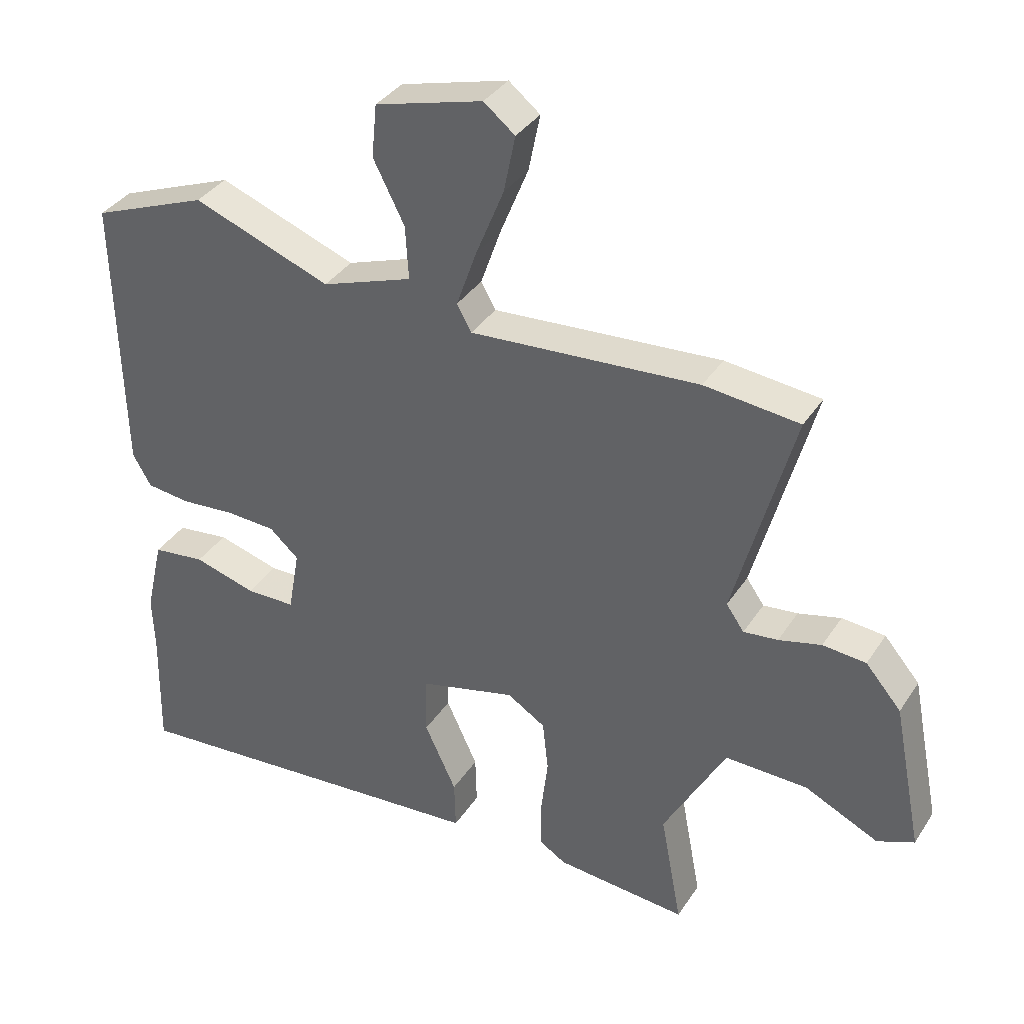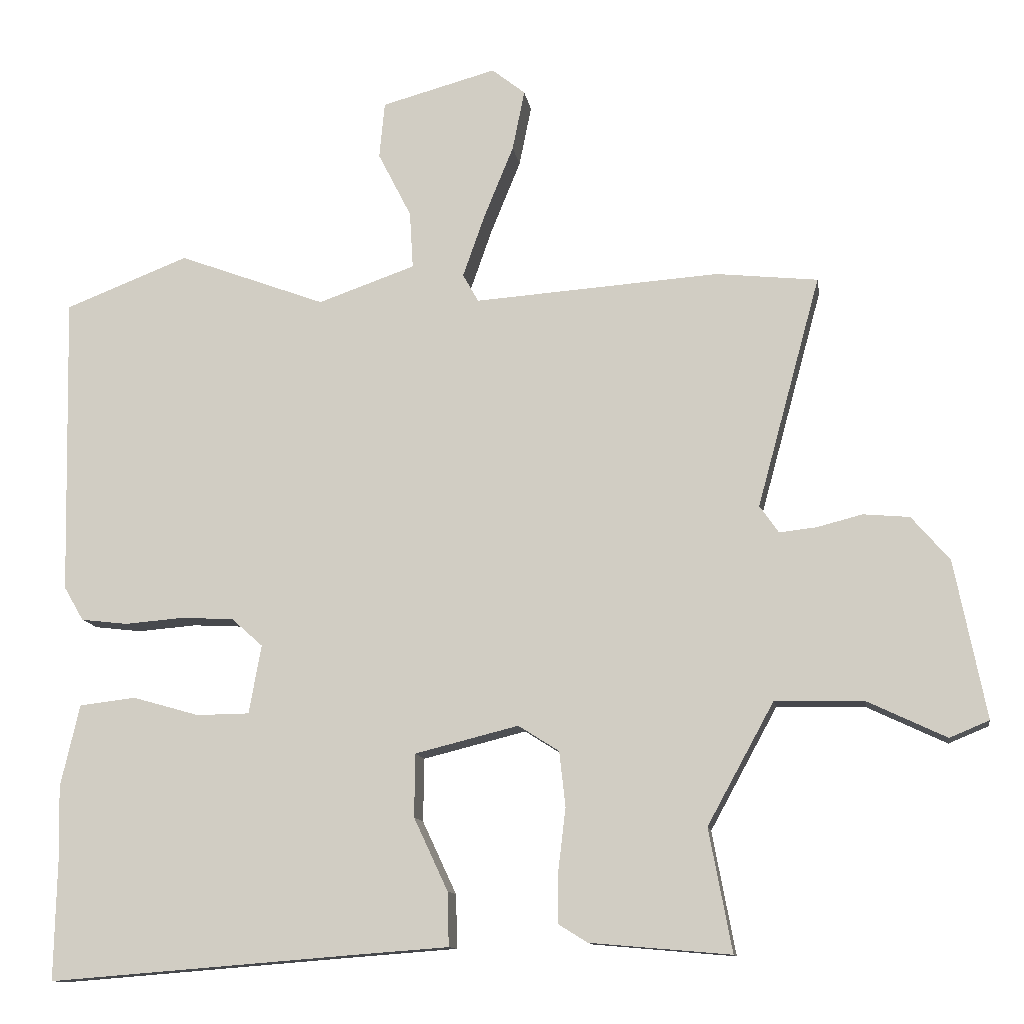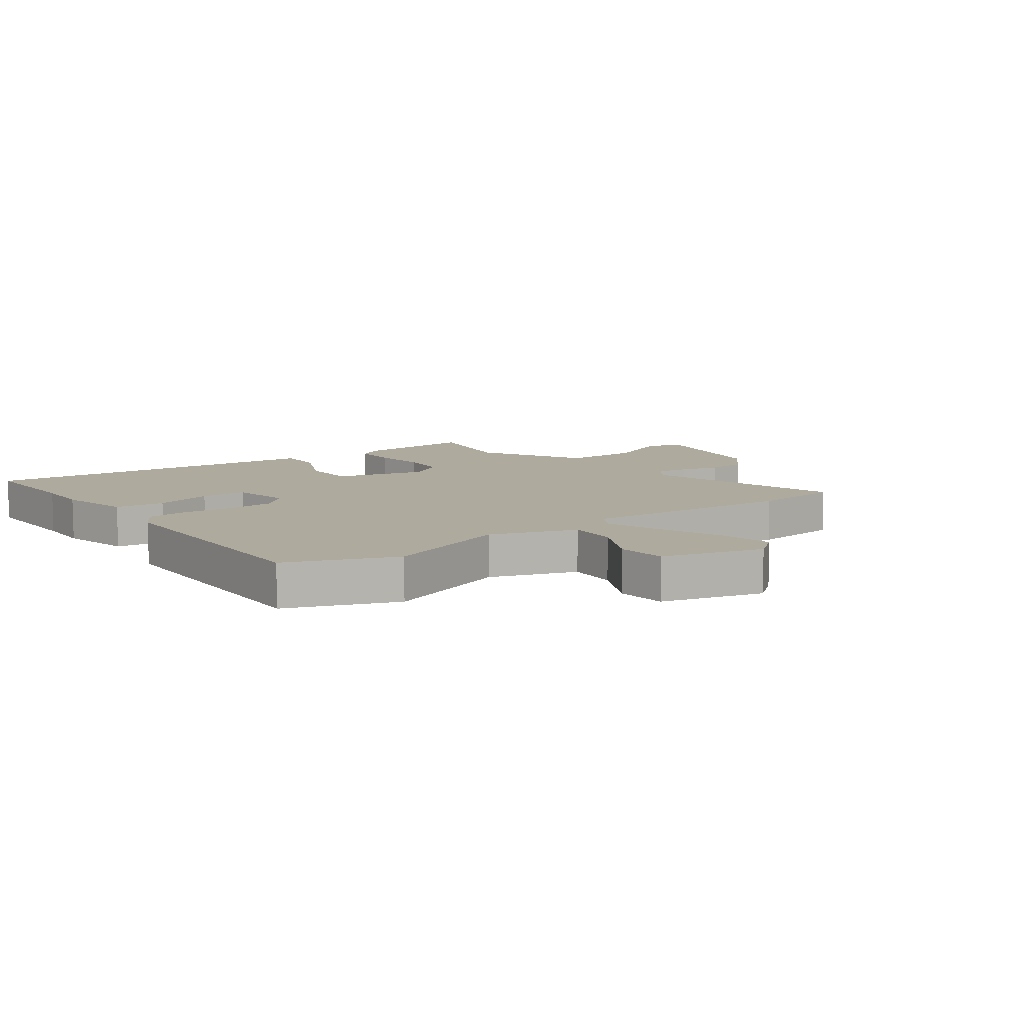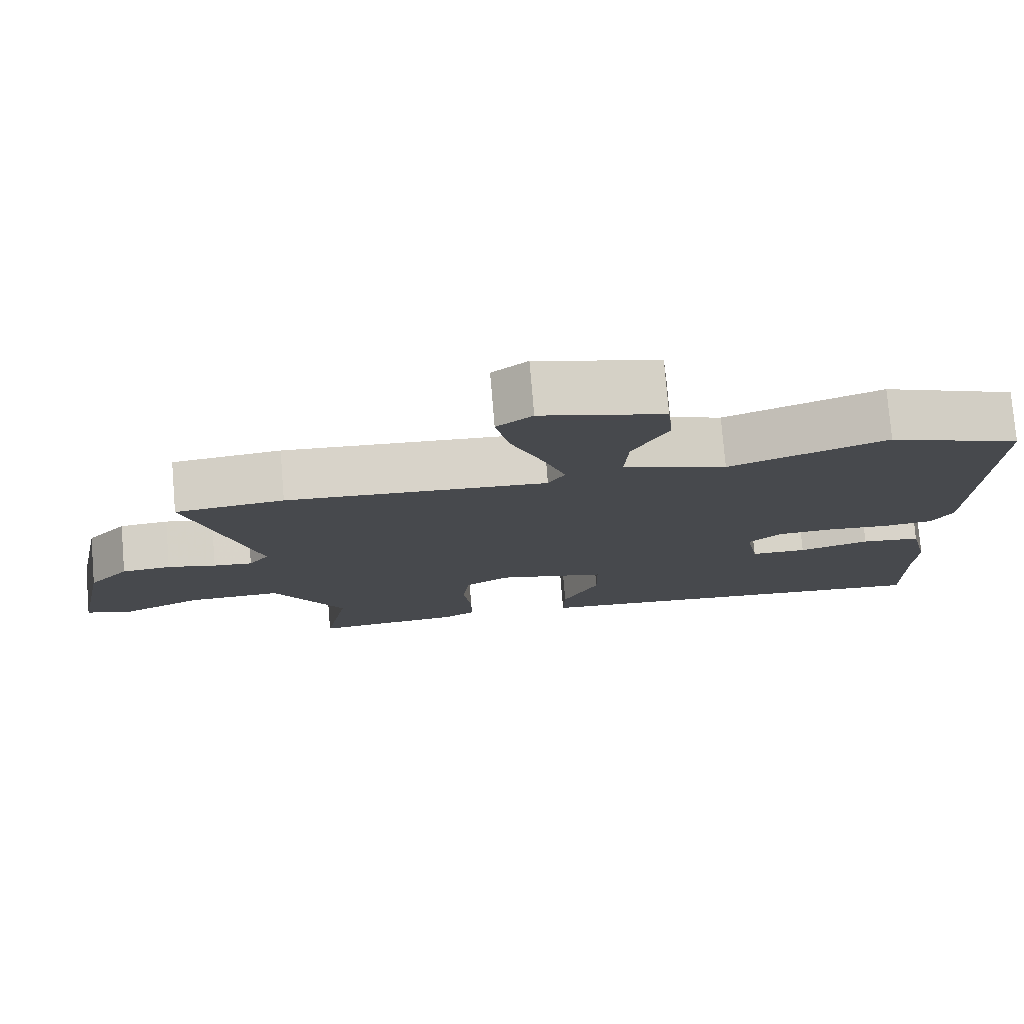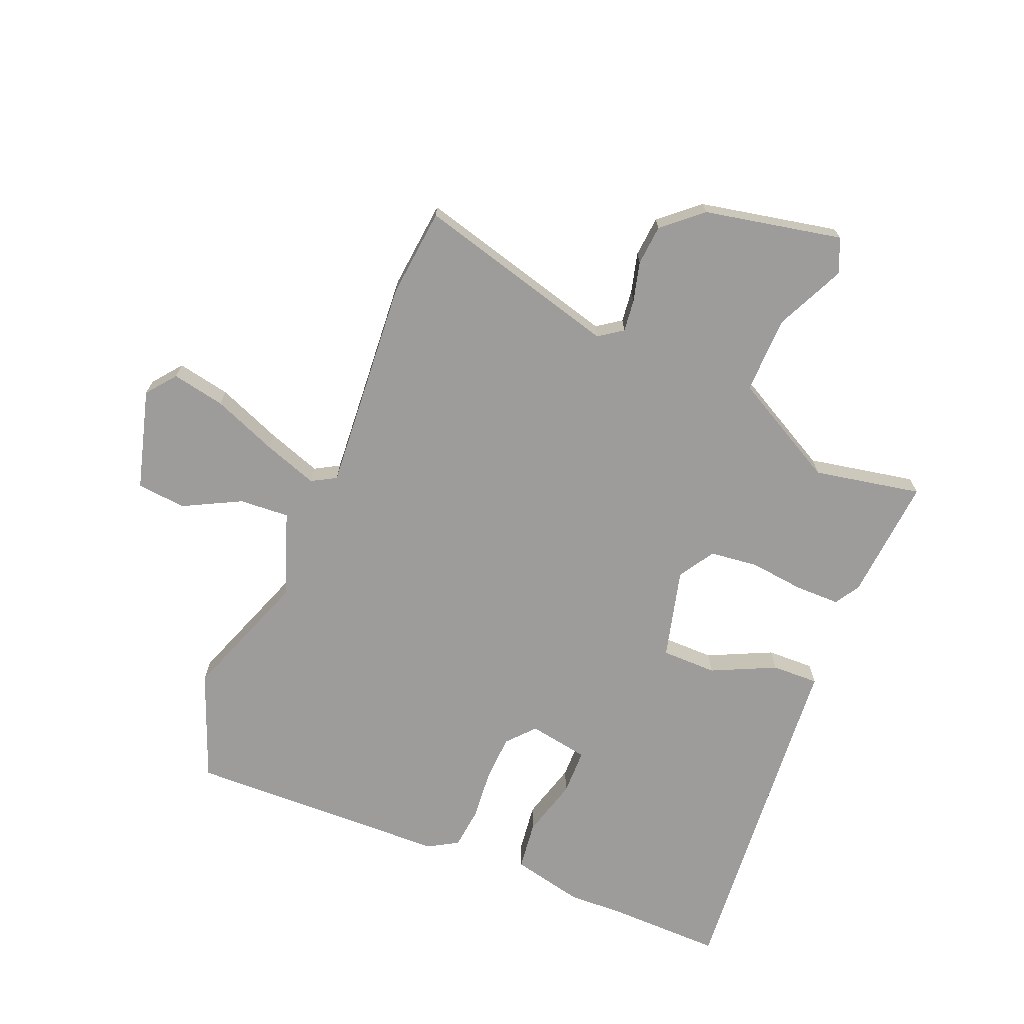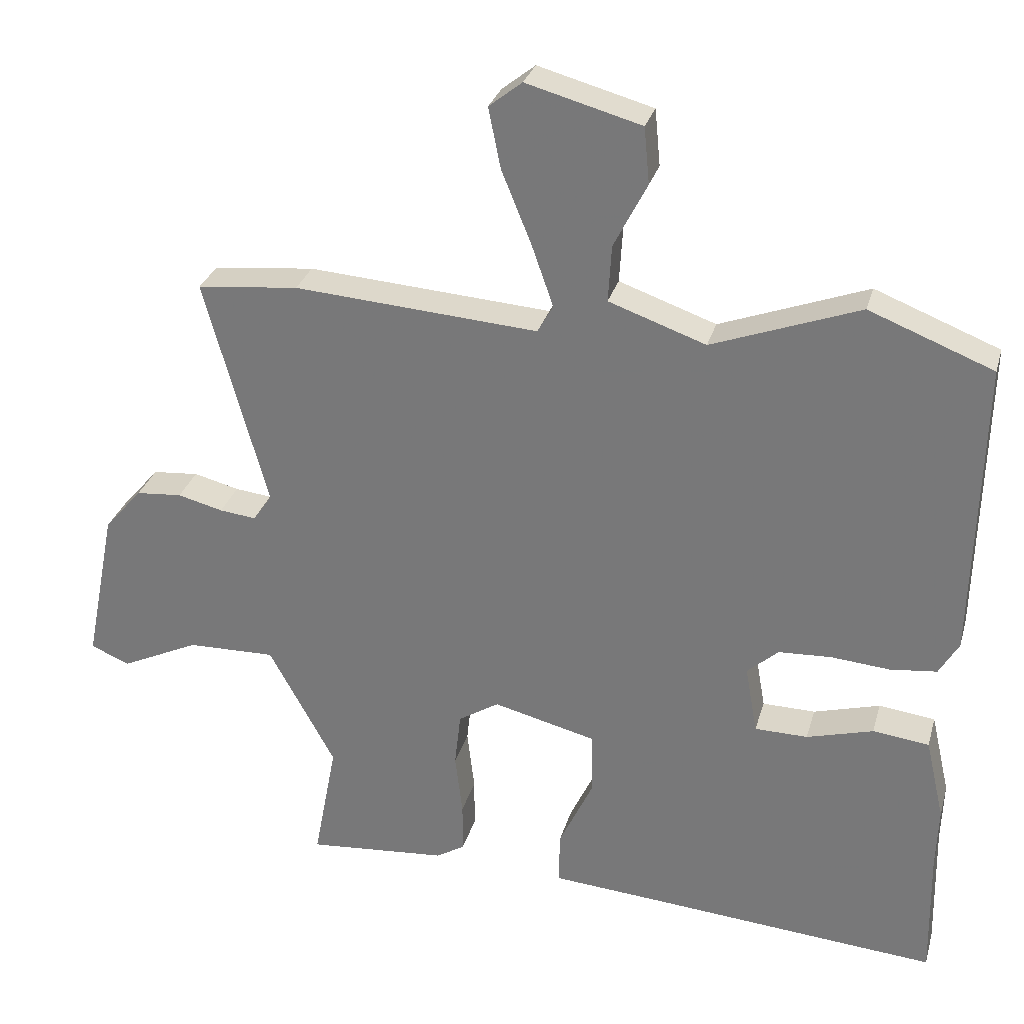
<metadata>
{"format":"obj","ext":"obj","renderer":"f3d","projection":"perspective","resolution":1024,"background":"white","views":[{"elev":36.0,"azim":28.9,"up":"+Z"},{"elev":-11.9,"azim":8.8,"up":"+Z"},{"elev":9.3,"azim":-36.5,"up":"+Y"},{"elev":77.4,"azim":175.2,"up":"+Z"},{"elev":-70.3,"azim":67.9,"up":"+Y"},{"elev":29.6,"azim":-165.0,"up":"+Z"}]}
</metadata>
<code>
v -0.501 0.07 -0.533
v -0.497 0.07 -0.341
v -0.5 0.07 -0.248
v -0.472 0.07 -0.127
v -0.389 0.07 -0.117
v -0.291 0.07 -0.145
v -0.213 0.07 -0.144
v -0.195 0.07 -0.043
v -0.241 0.07 -0.002
v -0.319 0.07 0.002
v -0.405 0.07 -0.005
v -0.474 0.07 0.003
v -0.503 0.07 0.053
v -0.513 0.07 0.495
v -0.331 0.07 0.566
v -0.114 0.07 0.485
v 0.029 0.07 0.535
v 0.024 0.07 0.619
v -0.025 0.07 0.715
v -0.017 0.07 0.798
v 0.152 0.07 0.844
v 0.201 0.07 0.805
v 0.183 0.07 0.716
v 0.139 0.07 0.608
v 0.107 0.07 0.517
v 0.13 0.07 0.476
v 0.49 0.07 0.501
v 0.64 0.07 0.485
v 0.547 0.07 0.145
v 0.575 0.07 0.105
v 0.629 0.07 0.111
v 0.696 0.07 0.128
v 0.764 0.07 0.122
v 0.82 0.07 0.057
v 0.866 0.07 -0.175
v 0.808 0.07 -0.199
v 0.692 0.07 -0.144
v 0.562 0.07 -0.141
v 0.464 0.07 -0.32
v 0.498 0.07 -0.5
v 0.291 0.07 -0.482
v 0.249 0.07 -0.456
v 0.249 0.07 -0.381
v 0.26 0.07 -0.289
v 0.251 0.07 -0.208
v 0.191 0.07 -0.17
v 0.039 0.07 -0.208
v 0.038 0.07 -0.301
v 0.088 0.07 -0.408
v 0.09 0.07 -0.487
v -0.057 0.07 -0.498
v -0.501 0 -0.533
v -0.497 0 -0.341
v -0.5 0 -0.248
v -0.472 0 -0.127
v -0.389 0 -0.117
v -0.291 0 -0.145
v -0.213 0 -0.144
v -0.195 0 -0.043
v -0.241 0 -0.002
v -0.319 0 0.002
v -0.405 0 -0.005
v -0.474 0 0.003
v -0.503 0 0.053
v -0.513 0 0.495
v -0.331 0 0.566
v -0.114 0 0.485
v 0.029 0 0.535
v 0.024 0 0.619
v -0.025 0 0.715
v -0.017 0 0.798
v 0.152 0 0.844
v 0.201 0 0.805
v 0.183 0 0.716
v 0.139 0 0.608
v 0.107 0 0.517
v 0.13 0 0.476
v 0.49 0 0.501
v 0.64 0 0.485
v 0.547 0 0.145
v 0.575 0 0.105
v 0.629 0 0.111
v 0.696 0 0.128
v 0.764 0 0.122
v 0.82 0 0.057
v 0.866 0 -0.175
v 0.808 0 -0.199
v 0.692 0 -0.144
v 0.562 0 -0.141
v 0.464 0 -0.32
v 0.498 0 -0.5
v 0.291 0 -0.482
v 0.249 0 -0.456
v 0.249 0 -0.381
v 0.26 0 -0.289
v 0.251 0 -0.208
v 0.191 0 -0.17
v 0.039 0 -0.208
v 0.038 0 -0.301
v 0.088 0 -0.408
v 0.09 0 -0.487
v -0.057 0 -0.498
f 48 49 50 51
f 47 48 51 1
f 41 42 43 44
f 39 40 41 44
f 38 39 44 45
f 34 35 36 37
f 34 37 38
f 31 32 33 34
f 30 31 34 38
f 29 30 38 45
f 26 27 28 29
f 21 22 23 24
f 21 24 25
f 18 19 20 21
f 17 18 21 25
f 16 17 25 26
f 14 15 16
f 10 11 12 13
f 9 10 13 14
f 8 9 14 16
f 3 4 5 6
f 2 3 6 7
f 47 1 2 7
f 46 47 7 8
f 26 29 45 46
f 8 16 26 46
f 102 101 100 99
f 52 102 99 98
f 95 94 93 92
f 95 92 91 90
f 96 95 90 89
f 88 87 86 85
f 89 88 85
f 85 84 83 82
f 89 85 82 81
f 96 89 81 80
f 80 79 78 77
f 75 74 73 72
f 76 75 72
f 72 71 70 69
f 76 72 69 68
f 77 76 68 67
f 67 66 65
f 64 63 62 61
f 65 64 61 60
f 67 65 60 59
f 57 56 55 54
f 58 57 54 53
f 58 53 52 98
f 59 58 98 97
f 97 96 80 77
f 97 77 67 59
f 1 52 53 2
f 2 53 54 3
f 3 54 55 4
f 4 55 56 5
f 5 56 57 6
f 6 57 58 7
f 7 58 59 8
f 8 59 60 9
f 9 60 61 10
f 10 61 62 11
f 11 62 63 12
f 12 63 64 13
f 13 64 65 14
f 14 65 66 15
f 15 66 67 16
f 16 67 68 17
f 17 68 69 18
f 18 69 70 19
f 19 70 71 20
f 20 71 72 21
f 21 72 73 22
f 22 73 74 23
f 23 74 75 24
f 24 75 76 25
f 25 76 77 26
f 26 77 78 27
f 27 78 79 28
f 28 79 80 29
f 29 80 81 30
f 30 81 82 31
f 31 82 83 32
f 32 83 84 33
f 33 84 85 34
f 34 85 86 35
f 35 86 87 36
f 36 87 88 37
f 37 88 89 38
f 38 89 90 39
f 39 90 91 40
f 40 91 92 41
f 41 92 93 42
f 42 93 94 43
f 43 94 95 44
f 44 95 96 45
f 45 96 97 46
f 46 97 98 47
f 47 98 99 48
f 48 99 100 49
f 49 100 101 50
f 50 101 102 51
f 51 102 52 1

</code>
